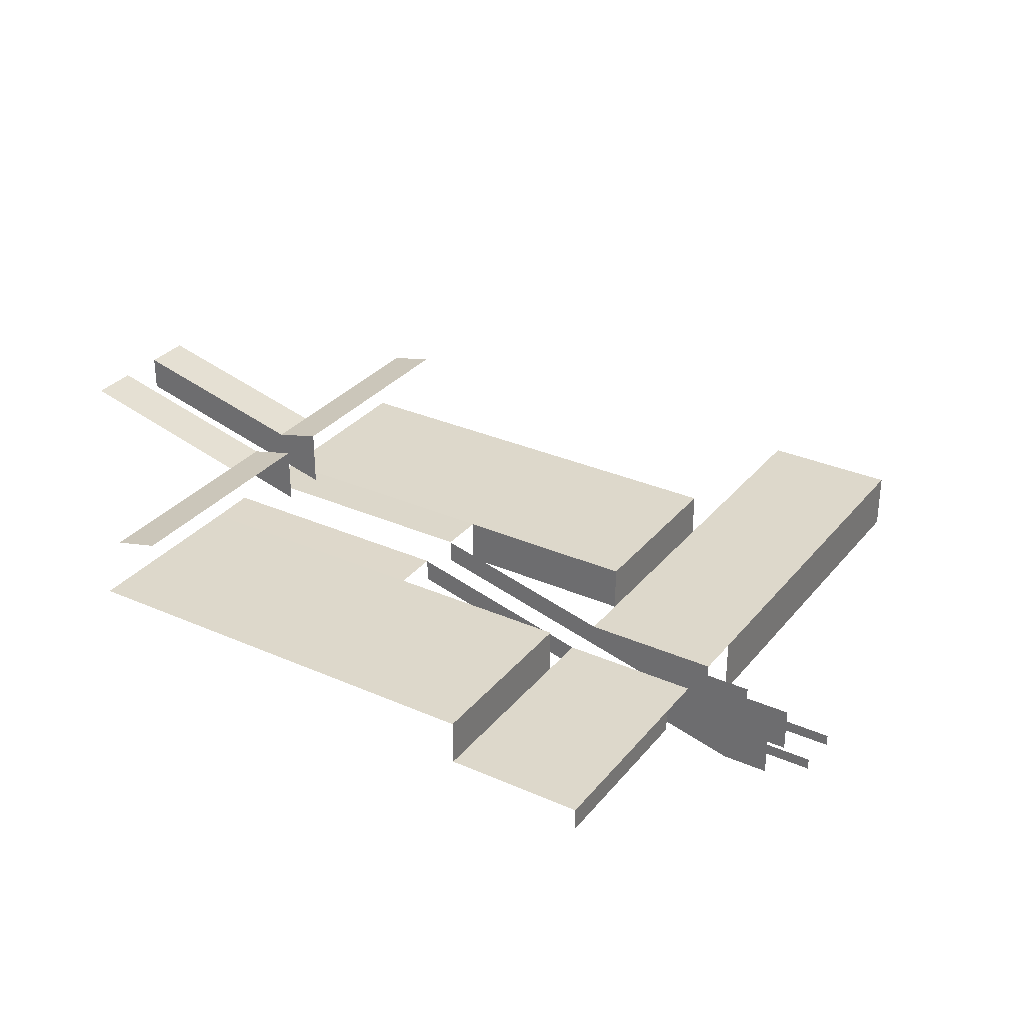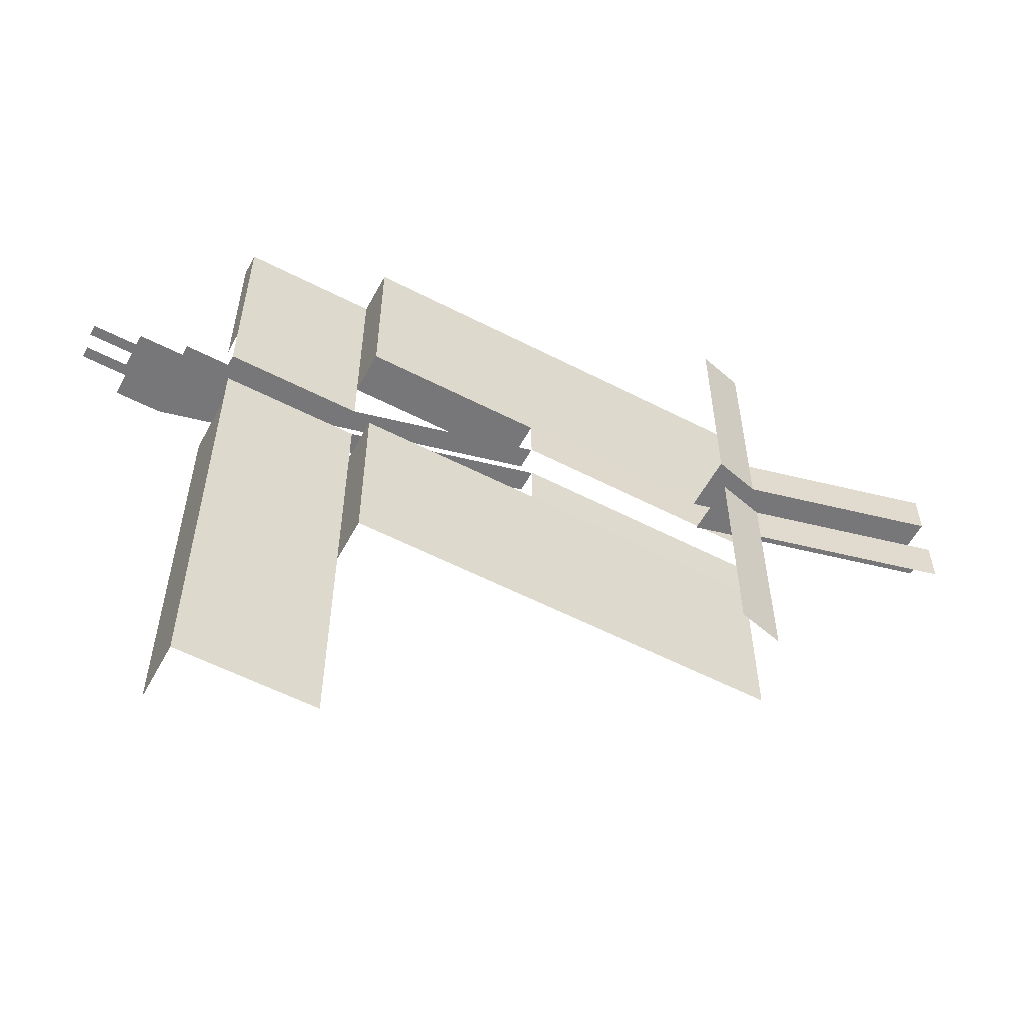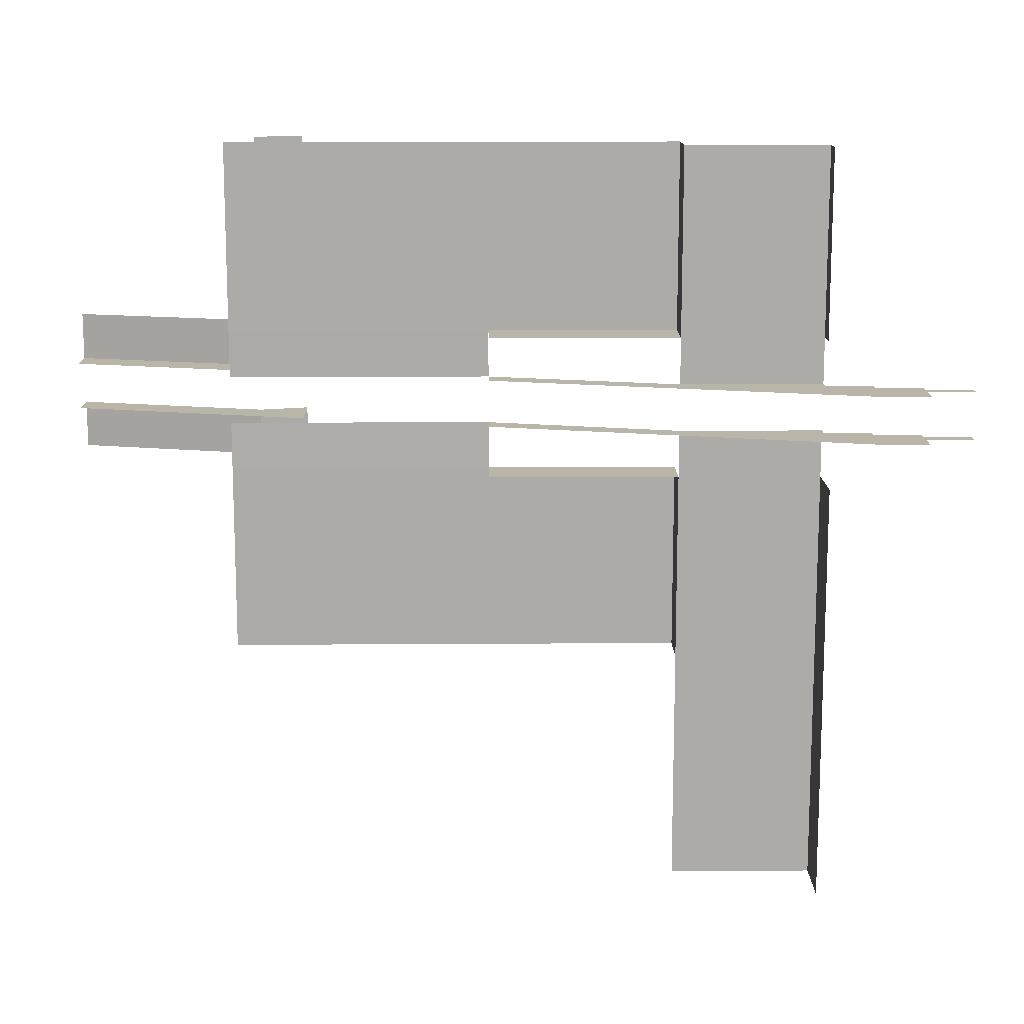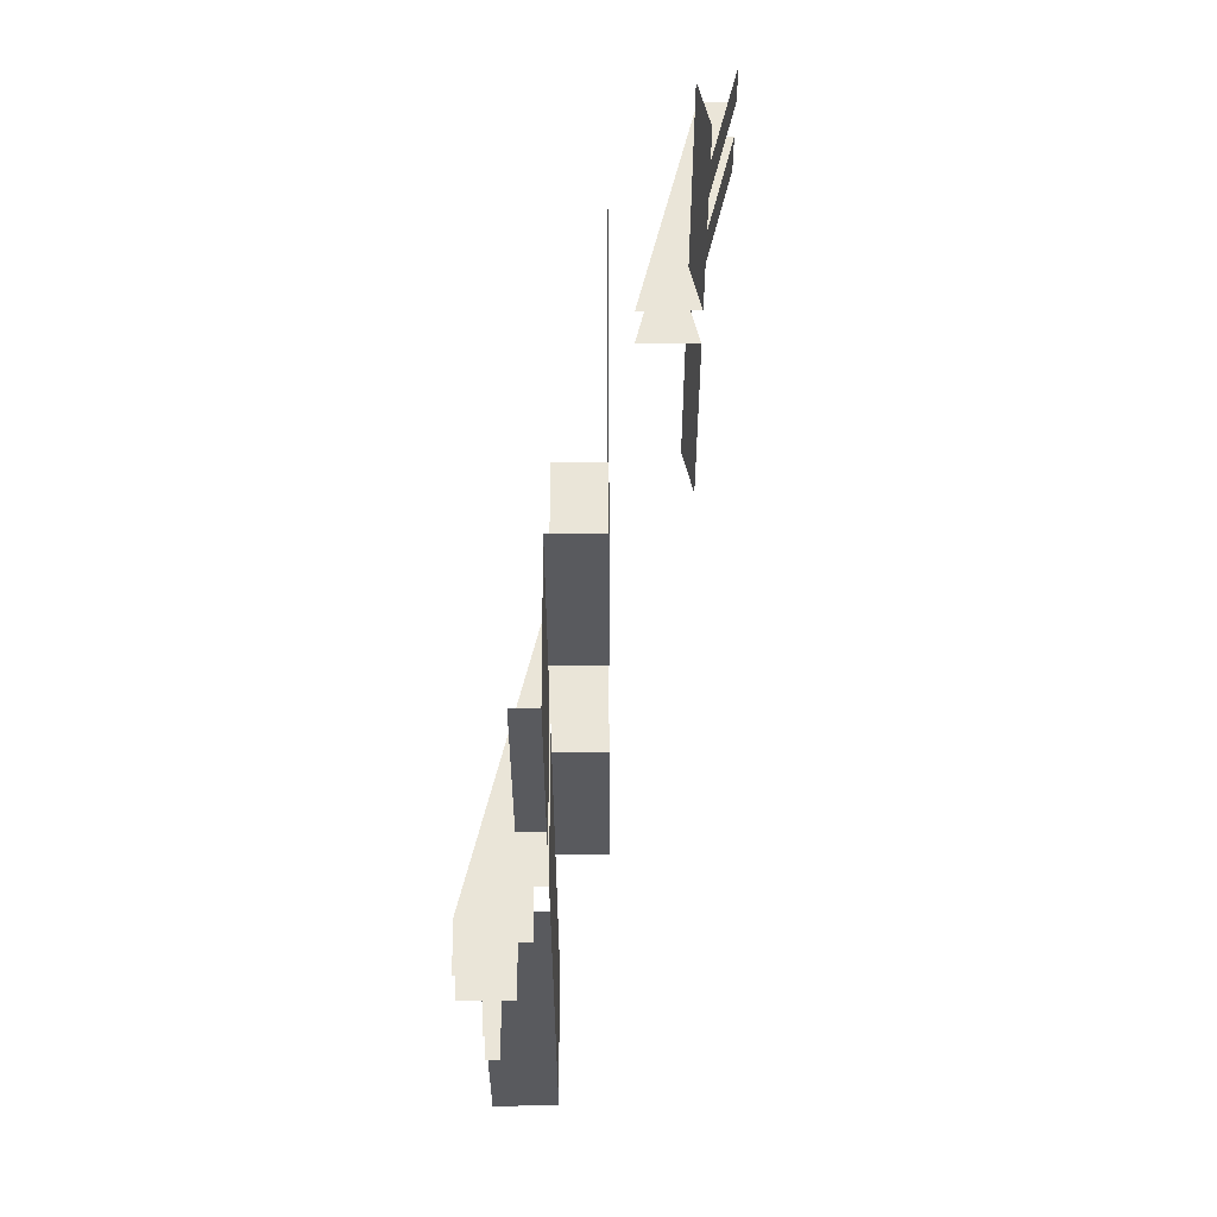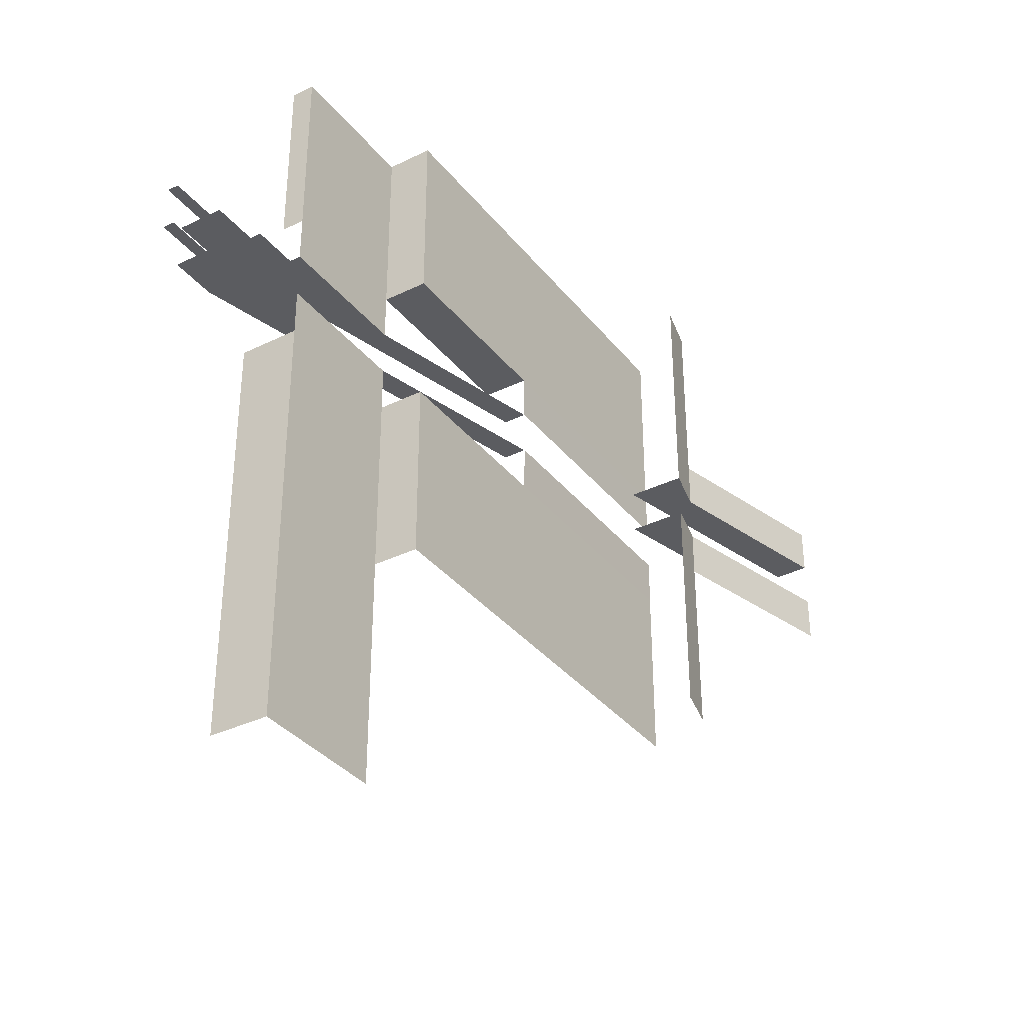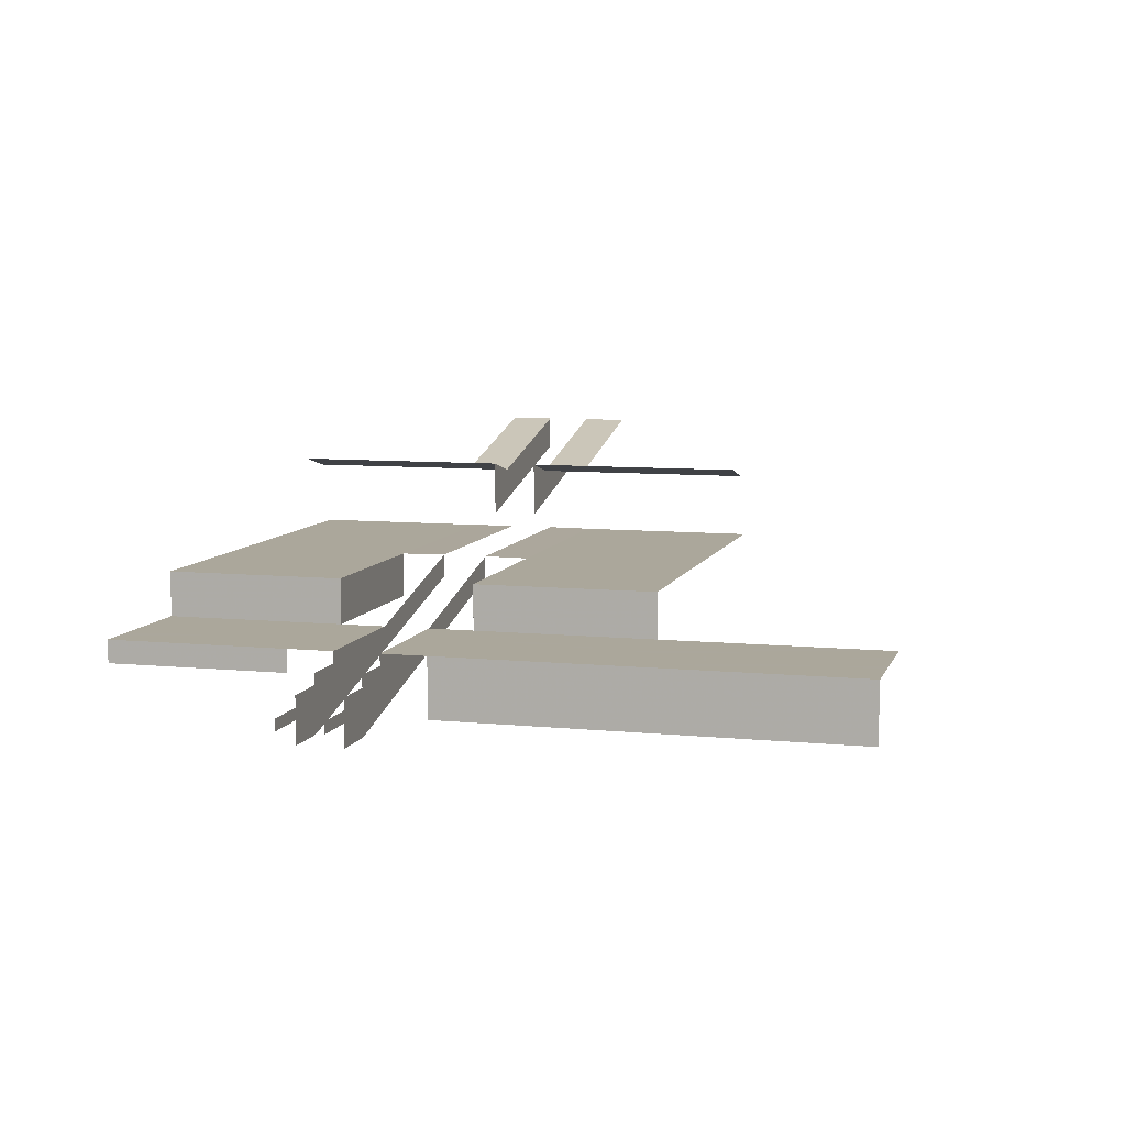
<metadata>
{"format":"obj","ext":"obj","renderer":"f3d","projection":"perspective","resolution":1024,"background":"white","views":[{"elev":31.2,"azim":32.1,"up":"+Y"},{"elev":-57.2,"azim":151.8,"up":"+Z"},{"elev":13.6,"azim":-0.9,"up":"+Z"},{"elev":58.7,"azim":89.8,"up":"+Z"},{"elev":-35.2,"azim":123.0,"up":"+Z"},{"elev":8.2,"azim":105.4,"up":"+Y"}]}
</metadata>
<code>
g 平面.009
v -111.1 10 -20
v -111.1 15 -20
v -131.3 15 -20
v -131.3 15 -40
v -111.1 15 -40
v -111.1 10 -40
v -131.3 20 -240
v -131.3 -6 -240
v -131.3 -6 -60
v -131.3 10 -60
v -131.3 20 -60
v -131.3 -6 -60
v -131.3 10 -60
v -131.3 20 -240
v -131.3 -5 -20
v -111.1 -10 -20
v -111.1 10 -20
v -131.3 15 -20
v -151.5 20 -20
v -131.3 20 -20
v -131.3 20 0.002607
v -151.5 20 0.002606
v -90.91 10 -20
v -111.1 10 -20
v -111.1 -10 -20
v -90.91 -10 -20
v -151.5 -6.821e-13 -20
v -131.3 -5 -20
v -131.3 15 -20
v -131.3 20 -20
v -151.5 20 -20
v -171.7 20 -20
v -151.5 20 -20
v -151.5 20 0.002606
v -171.7 20 0.002607
v -171.7 20 0.002607
v -191.9 20 0.002611
v -191.9 20 -20
v -171.7 20 -20
v -171.7 5 -20
v -151.5 -6.821e-13 -20
v -151.5 20 -20
v -171.7 20 -20
v -171.7 20 -20
v -191.9 20 -20
v -191.9 10 -20
v -171.7 5 -20
v -212.1 15 -20
v -191.9 10 -20
v -191.9 20 -20
v -212.1 25 -20
v -232.3 20 -20
v -212.1 15 -20
v -212.1 25 -20
v -232.3 30 -20
v -232.3 30 -20
v -252.5 35 -20
v -252.5 25 -20
v -232.3 20 -20
v -272.7 30 -20
v -252.5 25 -20
v -252.5 35 -20
v -272.7 40 -20
v -373.7 70 -20
v -353.5 75 -20
v -353.5 75 0.002606
v -373.7 70 0.002606
v -373.7 70 0.002606
v -393.9 75 0.002606
v -393.9 75 -20
v -373.7 70 -20
v -414.1 80 -20
v -393.9 75 -20
v -393.9 75 0.002606
v -414.1 80 0.002606
v -434.3 85 -20
v -414.1 80 -20
v -414.1 80 0.002606
v -434.3 85 0.002606
v -373.7 55 -20
v -353.5 50 -20
v -353.5 75 -20
v -373.7 70 -20
v -373.7 70 -20
v -393.9 75 -20
v -393.9 60 -20
v -373.7 55 -20
v -414.1 65 -20
v -393.9 60 -20
v -393.9 75 -20
v -414.1 80 -20
v -434.3 70 -20
v -414.1 65 -20
v -414.1 80 -20
v -434.3 85 -20
v -454.5 90 -20
v -434.3 85 -20
v -434.3 85 0.002606
v -454.5 90 0.002606
v -454.5 75 -20
v -434.3 70 -20
v -434.3 85 -20
v -454.5 90 -20
v -70.71 5 -20
v -90.91 5 -20
v -90.91 3.815e-06 -20
v -70.71 3.815e-06 -20
v -151.5 20 -40
v -151.5 20 -60
v -131.3 20 -60
v -131.3 20 -40
v -151.5 3.815e-06 -40
v -151.5 20 -40
v -131.3 20 -40
v -131.3 -5 -40
v -171.7 20 -40
v -171.7 20 -60
v -151.5 20 -60
v -151.5 20 -40
v -171.7 20 -60
v -171.7 20 -40
v -191.9 20 -40
v -191.9 20 -60
v -171.7 5 -40
v -171.7 20 -40
v -151.5 20 -40
v -151.5 3.815e-06 -40
v -171.7 20 -40
v -171.7 5 -40
v -191.9 10 -40
v -191.9 20 -40
v -212.1 15 -40
v -212.1 25 -40
v -191.9 20 -40
v -191.9 10 -40
v -232.3 20 -40
v -232.3 30 -40
v -212.1 25 -40
v -212.1 15 -40
v -232.3 30 -40
v -232.3 20 -40
v -252.5 25 -40
v -252.5 35 -40
v -272.7 30 -40
v -272.7 40 -40
v -252.5 35 -40
v -252.5 25 -40
v -373.7 70 -40
v -373.7 70 -60
v -353.5 75 -60
v -353.5 75 -40
v -373.7 70 -60
v -373.7 70 -40
v -393.9 75 -40
v -393.9 75 -60
v -414.1 80 -40
v -414.1 80 -60
v -393.9 75 -60
v -393.9 75 -40
v -434.3 85 -40
v -434.3 85 -60
v -414.1 80 -60
v -414.1 80 -40
v -373.7 55 -40
v -373.7 70 -40
v -353.5 75 -40
v -353.5 50 -40
v -373.7 70 -40
v -373.7 55 -40
v -393.9 60 -40
v -393.9 75 -40
v -414.1 65 -40
v -414.1 80 -40
v -393.9 75 -40
v -393.9 60 -40
v -434.3 70 -40
v -434.3 85 -40
v -414.1 80 -40
v -414.1 65 -40
v -454.5 90 -40
v -454.5 90 -60
v -434.3 85 -60
v -434.3 85 -40
v -454.5 75 -40
v -454.5 90 -40
v -434.3 85 -40
v -434.3 70 -40
v -151.5 20 0.002606
v -131.3 20 0.002607
v -131.3 20 80
v -151.5 20 80
v -171.7 20 0.002607
v -151.5 20 0.002606
v -151.5 20 80
v -171.7 20 80
v -171.7 20 80
v -191.9 20 80
v -191.9 20 0.002611
v -171.7 20 0.002607
v -191.9 20 -60
v -191.9 40 -60
v -191.9 40 -140
v -191.9 20 -140
v -191.9 20 80
v -191.9 40 80
v -191.9 40 0.002638
v -191.9 20 0.002653
v -191.9 40 80
v -272.7 40 0.002592
v -191.9 40 0.002638
v -272.7 40 80
v -383.8 40 0.002614
v -383.8 40 80
v -272.7 40.2 -20
v -383.8 40.2 -20
v -191.9 20 0.002653
v -191.9 40 0.002638
v -272.7 40 0.002592
v -272.7 20 0.002607
v -272.7 20 -60
v -272.7 40 -60
v -191.9 40 -60
v -191.9 20 -60
v -191.9 40 -60
v -272.7 40 -140
v -191.9 40 -140
v -272.7 40 -60
v -383.8 40 -140
v -383.8 40 -60
v -383.8 40.2 -40
v -272.7 40.2 -40
v -151.5 20 -60
v -151.5 20 -240
v -131.3 20 -240
v -131.3 20 -60
v -171.7 20 -60
v -171.7 20 -240
v -151.5 20 -240
v -151.5 20 -60
v -171.7 20 -240
v -171.7 20 -60
v -191.9 20 -60
v -191.9 20 -240
v -131.3 20 0.002606
v -131.3 10 0.002607
v -131.3 10 80
v -131.3 20 80
v -111.1 10 -40
v -111.1 -10 -40
v -131.3 15 -40
v -131.3 -5 -40
v -90.91 10 -40
v -90.91 -10 -40
v -111.1 -10 -40
v -111.1 10 -40
v -70.71 5 -40
v -70.71 3.815e-06 -40
v -90.91 3.815e-06 -40
v -90.91 5 -40
v -373.7 70 -60
v -373.7 70 -140
v -353.5 75 -140
v -353.5 75 -60
v -373.7 70 80
v -373.7 70 0.002606
v -353.5 75 0.002606
v -353.5 75 80
g 平面.009_0
f 3 2 1
f 6 5 4
f 9 8 7
f 7 11 10
f 14 13 12
f 17 16 15
f 17 15 18
f 21 20 19
f 22 21 19
f 25 24 23
f 26 25 23
f 29 28 27
f 27 30 29
f 27 31 30
f 34 33 32
f 35 34 32
f 38 37 36
f 39 38 36
f 42 41 40
f 43 42 40
f 46 45 44
f 47 46 44
f 50 49 48
f 51 50 48
f 54 53 52
f 55 54 52
f 58 57 56
f 59 58 56
f 62 61 60
f 63 62 60
f 66 65 64
f 67 66 64
f 70 69 68
f 71 70 68
f 74 73 72
f 75 74 72
f 78 77 76
f 79 78 76
f 82 81 80
f 83 82 80
f 86 85 84
f 87 86 84
f 90 89 88
f 91 90 88
f 94 93 92
f 95 94 92
f 98 97 96
f 99 98 96
f 102 101 100
f 103 102 100
f 106 105 104
f 107 106 104
f 110 109 108
f 111 110 108
f 114 113 112
f 115 114 112
f 118 117 116
f 119 118 116
f 122 121 120
f 123 122 120
f 126 125 124
f 127 126 124
f 130 129 128
f 131 130 128
f 134 133 132
f 135 134 132
f 138 137 136
f 139 138 136
f 142 141 140
f 143 142 140
f 146 145 144
f 147 146 144
f 150 149 148
f 151 150 148
f 154 153 152
f 155 154 152
f 158 157 156
f 159 158 156
f 162 161 160
f 163 162 160
f 166 165 164
f 167 166 164
f 170 169 168
f 171 170 168
f 174 173 172
f 175 174 172
f 178 177 176
f 179 178 176
f 182 181 180
f 183 182 180
f 186 185 184
f 187 186 184
f 190 189 188
f 191 190 188
f 194 193 192
f 195 194 192
f 198 197 196
f 199 198 196
f 202 201 200
f 203 202 200
f 206 205 204
f 207 206 204
f 210 209 208
f 209 211 208
f 209 212 211
f 212 213 211
f 209 214 212
f 214 215 212
f 218 217 216
f 219 218 216
f 222 221 220
f 223 222 220
f 226 225 224
f 225 227 224
f 225 228 227
f 228 229 227
f 229 230 227
f 230 231 227
f 234 233 232
f 235 234 232
f 238 237 236
f 239 238 236
f 242 241 240
f 243 242 240
f 246 245 244
f 247 246 244
f 250 249 248
f 250 251 249
f 254 253 252
f 255 254 252
f 258 257 256
f 259 258 256
f 262 261 260
f 263 262 260
f 266 265 264
f 267 266 264

</code>
